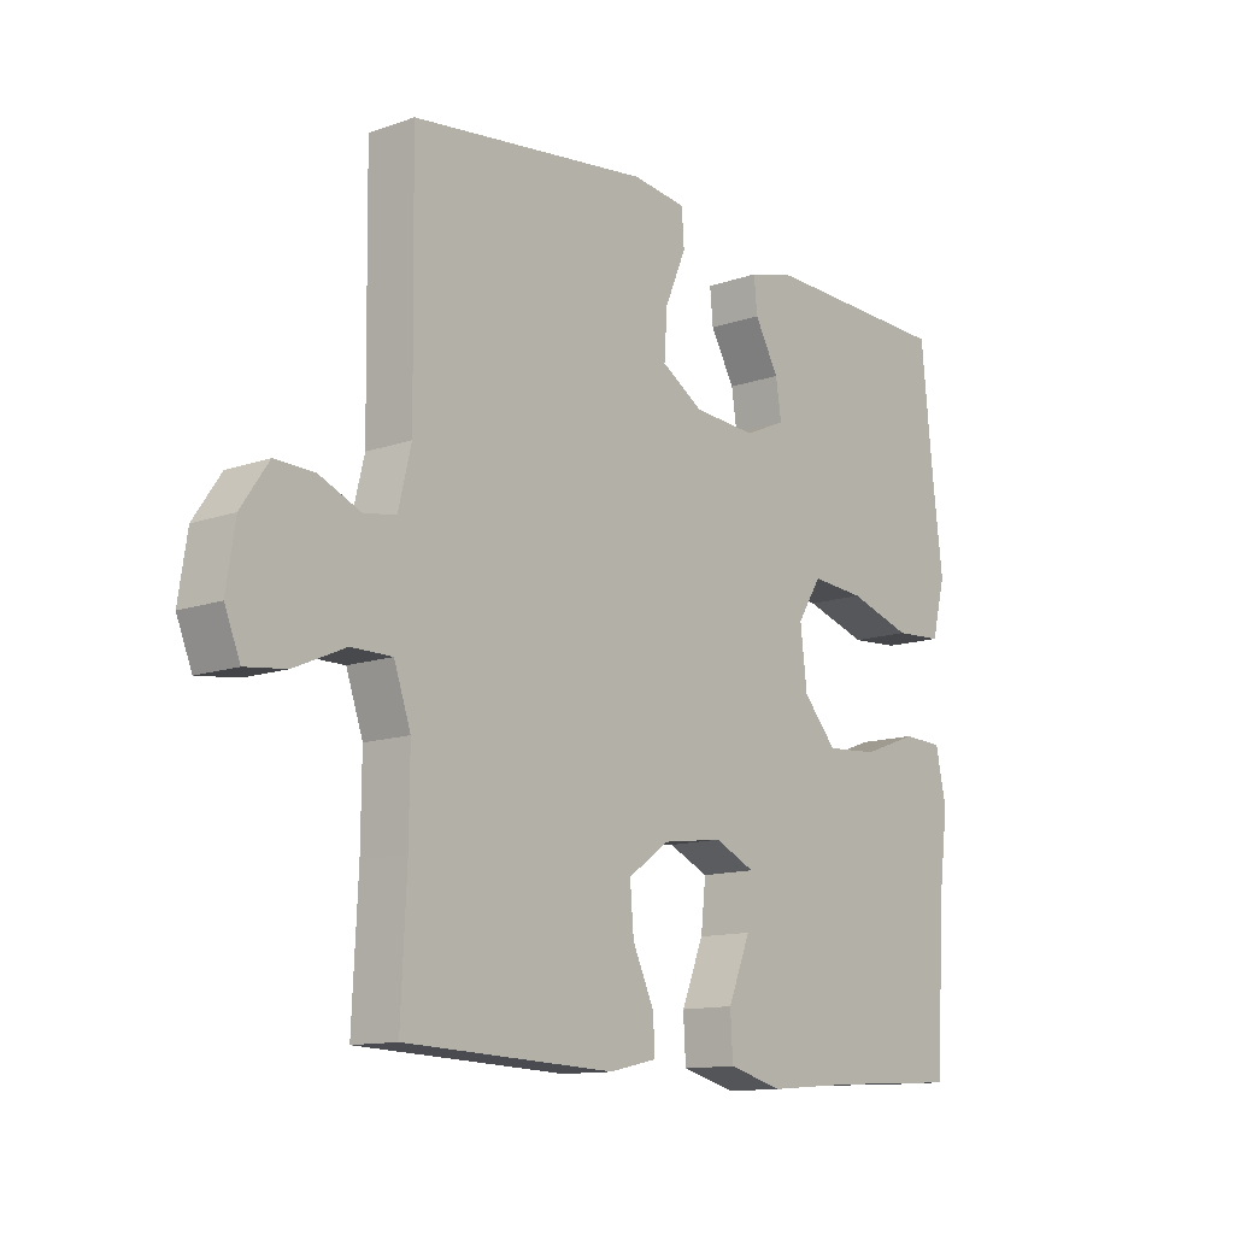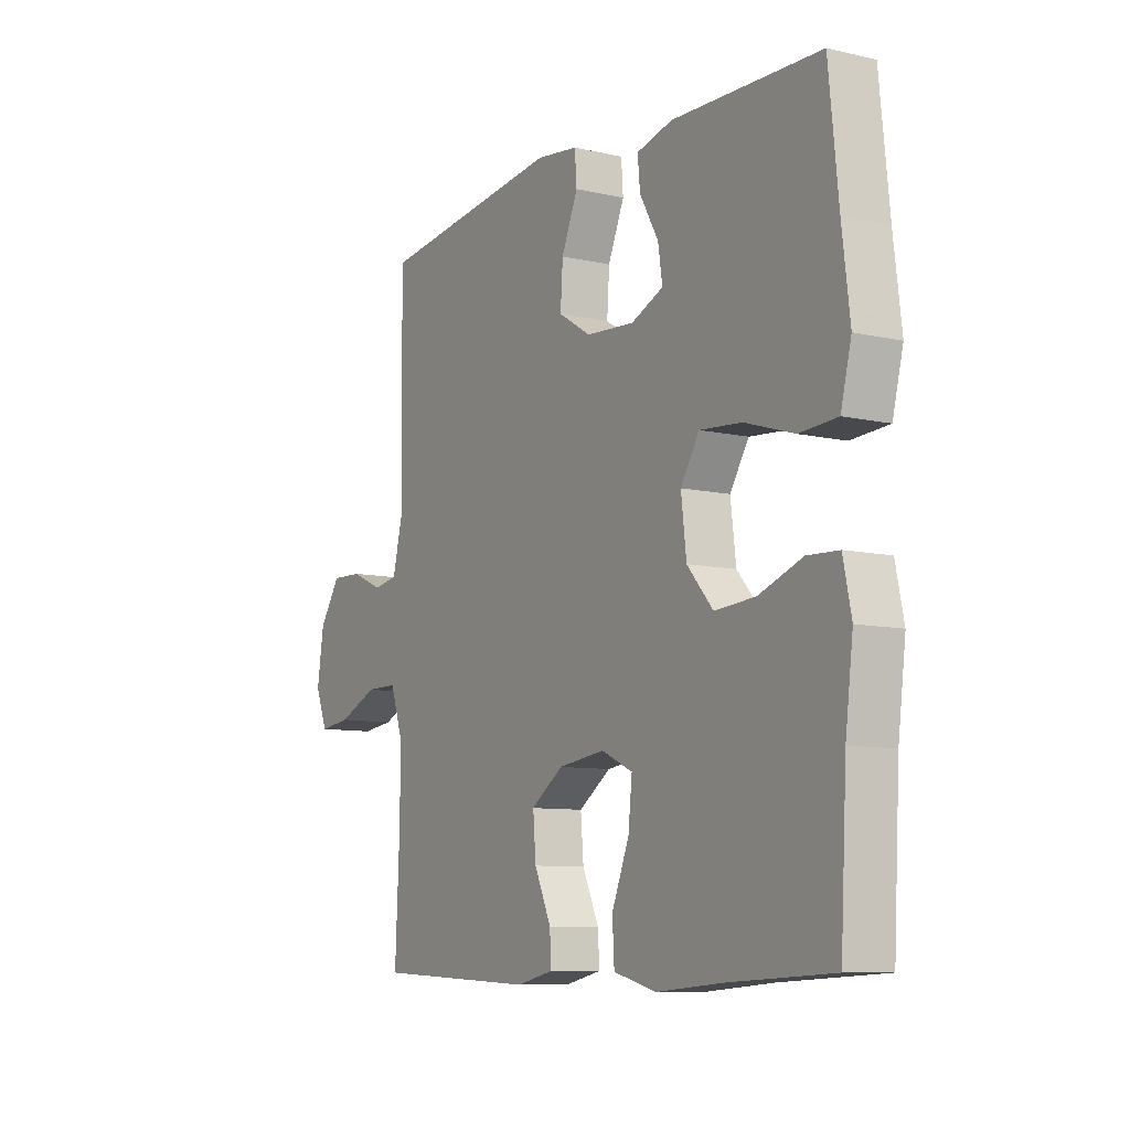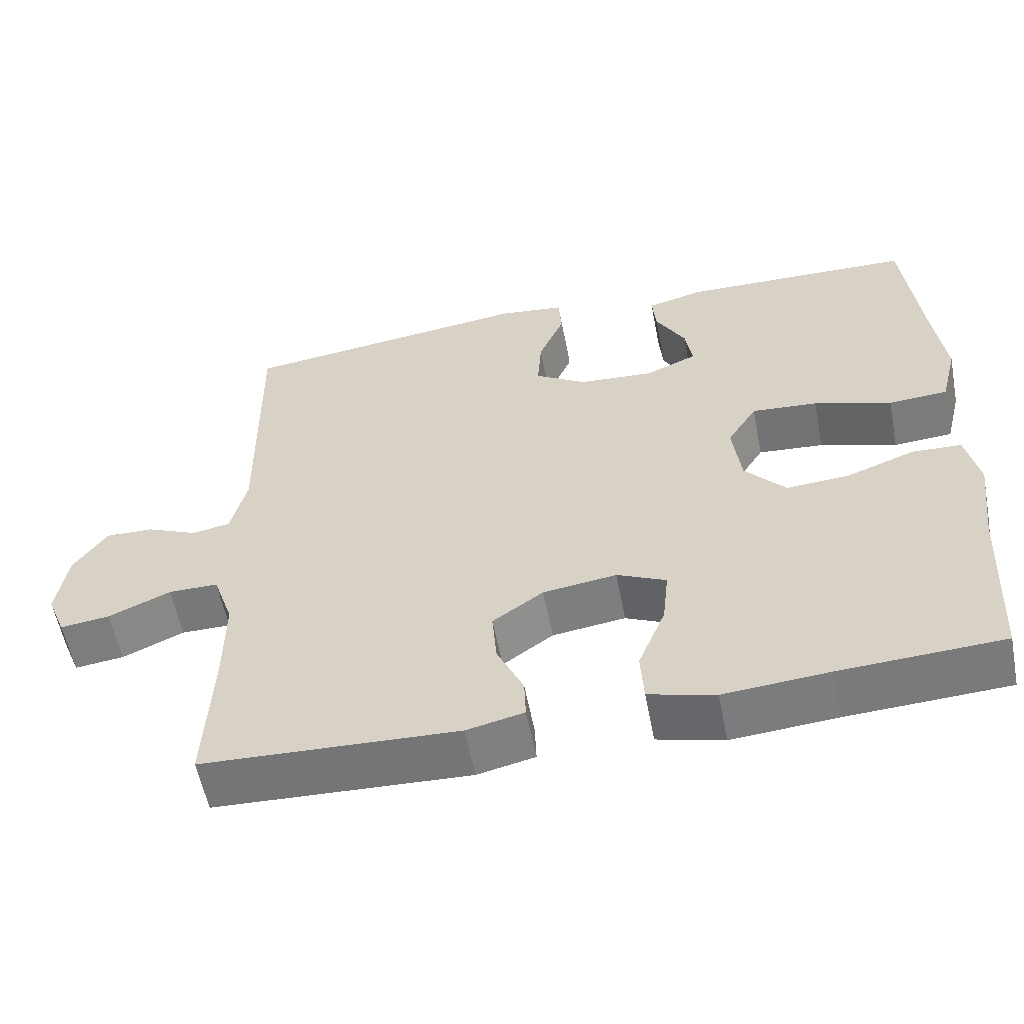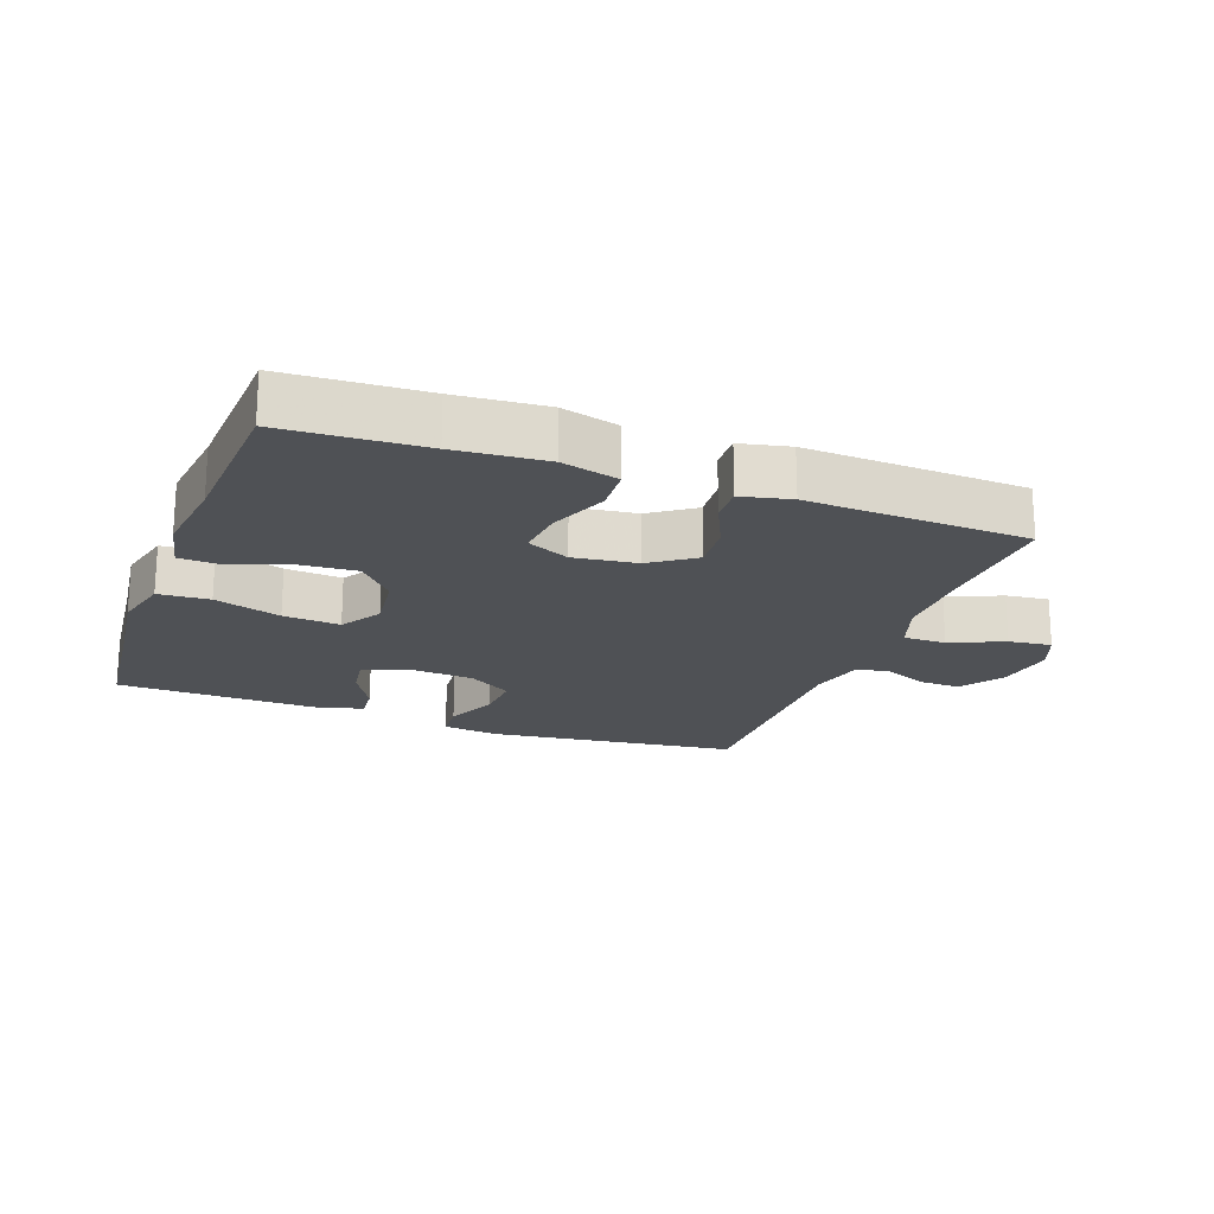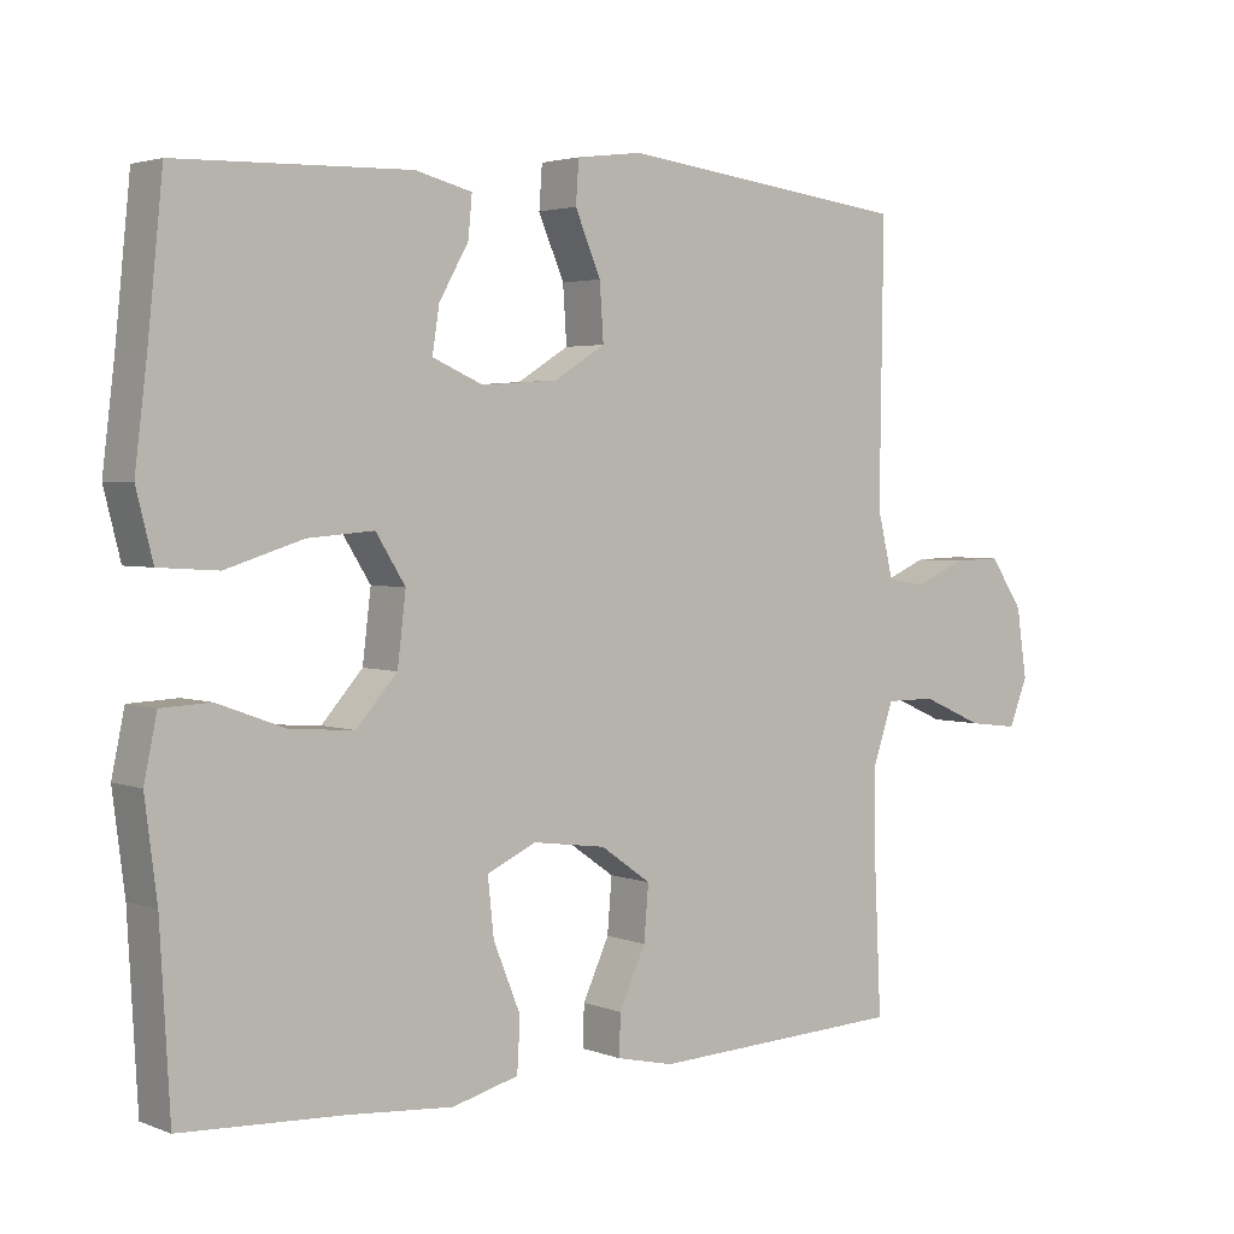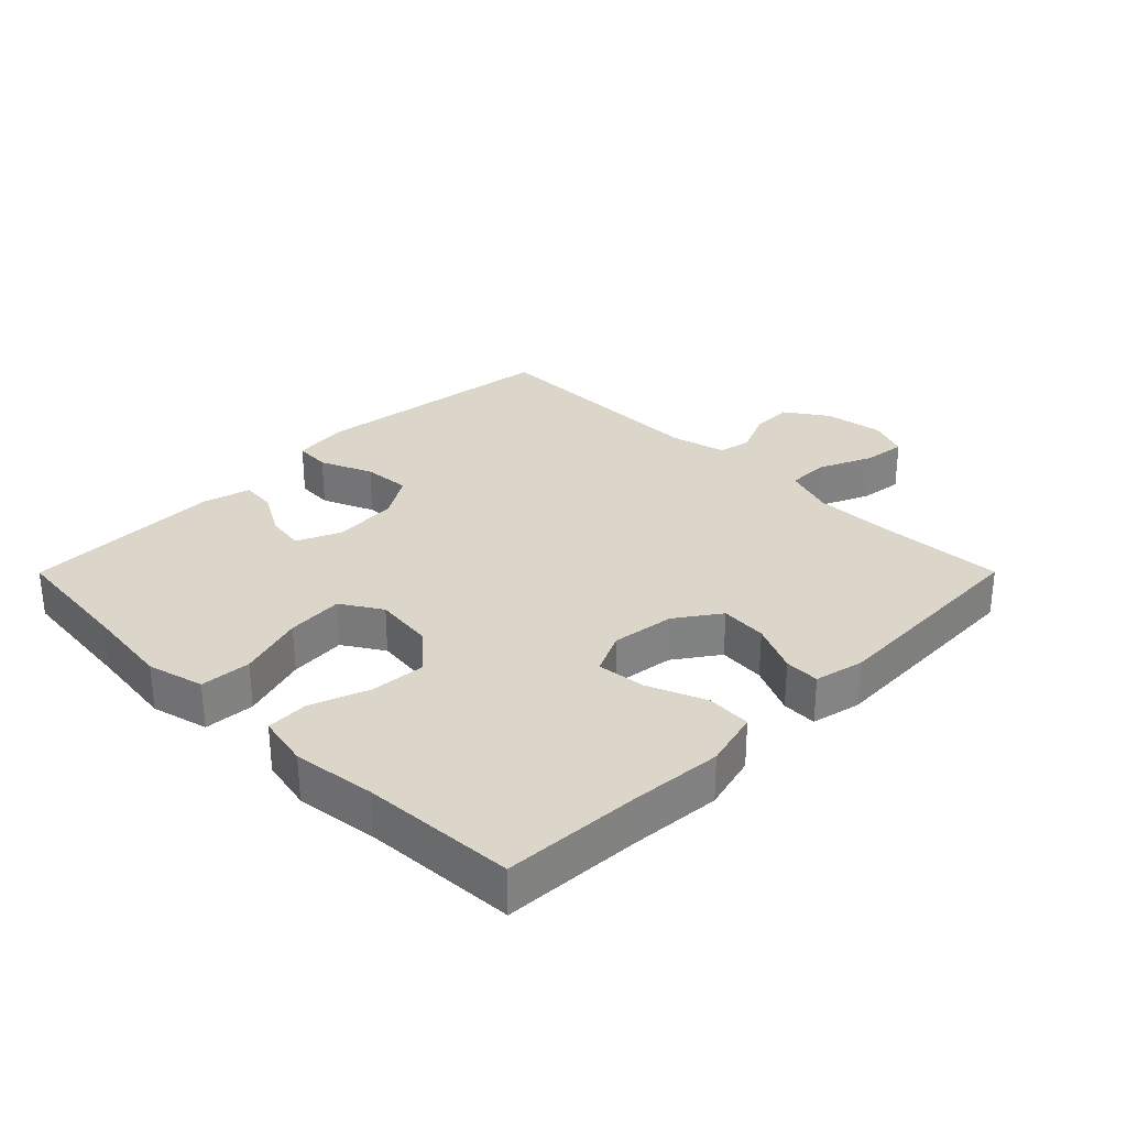
<metadata>
{"format":"obj","ext":"obj","renderer":"f3d","projection":"perspective","resolution":1024,"background":"white","views":[{"elev":-12.5,"azim":-50.5,"up":"+Z"},{"elev":-9.1,"azim":58.8,"up":"+Z"},{"elev":-57.4,"azim":11.0,"up":"+Z"},{"elev":-20.0,"azim":159.8,"up":"+Y"},{"elev":3.0,"azim":142.1,"up":"+Z"},{"elev":29.8,"azim":134.9,"up":"+Y"}]}
</metadata>
<code>
v -0.5 0.07 -0.5
v -0.491 0.07 -0.308
v -0.49 0.07 -0.183
v -0.517 0.07 -0.104
v -0.583 0.07 -0.104
v -0.665 0.07 -0.14
v -0.731 0.07 -0.148
v -0.756 0.07 -0.086
v -0.742 0.07 0.006
v -0.698 0.07 0.071
v -0.634 0.07 0.069
v -0.567 0.07 0.04
v -0.516 0.07 0.049
v -0.495 0.07 0.135
v -0.5 0.07 0.5
v -0.115 0.07 0.548
v -0.028 0.07 0.537
v -0.024 0.07 0.481
v -0.058 0.07 0.401
v -0.063 0.07 0.327
v 0.005 0.07 0.285
v 0.105 0.07 0.278
v 0.172 0.07 0.307
v 0.163 0.07 0.366
v 0.124 0.07 0.435
v 0.119 0.07 0.489
v 0.194 0.07 0.508
v 0.5 0.07 0.5
v 0.52 0.07 0.304
v 0.536 0.07 0.172
v 0.514 0.07 0.085
v 0.436 0.07 0.08
v 0.334 0.07 0.112
v 0.247 0.07 0.119
v 0.208 0.07 0.057
v 0.219 0.07 -0.034
v 0.273 0.07 -0.095
v 0.357 0.07 -0.089
v 0.447 0.07 -0.056
v 0.512 0.07 -0.059
v 0.529 0.07 -0.14
v 0.513 0.07 -0.266
v 0.5 0.07 -0.5
v 0.286 0.07 -0.511
v 0.148 0.07 -0.522
v 0.06 0.07 -0.499
v 0.056 0.07 -0.43
v 0.092 0.07 -0.341
v 0.1 0.07 -0.266
v 0.035 0.07 -0.236
v -0.062 0.07 -0.249
v -0.129 0.07 -0.296
v -0.123 0.07 -0.368
v -0.088 0.07 -0.444
v -0.086 0.07 -0.498
v -0.162 0.07 -0.515
v -0.5 0 -0.5
v -0.491 0 -0.308
v -0.49 0 -0.183
v -0.517 0 -0.104
v -0.583 0 -0.104
v -0.665 0 -0.14
v -0.731 0 -0.148
v -0.756 0 -0.086
v -0.742 0 0.006
v -0.698 0 0.071
v -0.634 0 0.069
v -0.567 0 0.04
v -0.516 0 0.049
v -0.495 0 0.135
v -0.5 0 0.5
v -0.115 0 0.548
v -0.028 0 0.537
v -0.024 0 0.481
v -0.058 0 0.401
v -0.063 0 0.327
v 0.005 0 0.285
v 0.105 0 0.278
v 0.172 0 0.307
v 0.163 0 0.366
v 0.124 0 0.435
v 0.119 0 0.489
v 0.194 0 0.508
v 0.5 0 0.5
v 0.52 0 0.304
v 0.536 0 0.172
v 0.514 0 0.085
v 0.436 0 0.08
v 0.334 0 0.112
v 0.247 0 0.119
v 0.208 0 0.057
v 0.219 0 -0.034
v 0.273 0 -0.095
v 0.357 0 -0.089
v 0.447 0 -0.056
v 0.512 0 -0.059
v 0.529 0 -0.14
v 0.513 0 -0.266
v 0.5 0 -0.5
v 0.286 0 -0.511
v 0.148 0 -0.522
v 0.06 0 -0.499
v 0.056 0 -0.43
v 0.092 0 -0.341
v 0.1 0 -0.266
v 0.035 0 -0.236
v -0.062 0 -0.249
v -0.129 0 -0.296
v -0.123 0 -0.368
v -0.088 0 -0.444
v -0.086 0 -0.498
v -0.162 0 -0.515
f 56 1 2
f 55 56 2
f 54 55 2
f 53 54 2
f 52 53 2 3
f 51 52 3 4
f 50 51 4
f 46 47 48
f 45 46 48
f 44 45 48
f 44 48 49
f 43 44 49
f 42 43 49
f 42 49 50
f 41 42 50
f 40 41 50
f 39 40 50
f 38 39 50
f 31 32 33
f 30 31 33
f 29 30 33
f 28 29 33
f 27 28 33
f 26 27 33
f 25 26 33
f 24 25 33
f 23 24 33 34
f 22 23 34 35
f 17 18 19
f 16 17 19
f 15 16 19
f 14 15 19
f 13 14 19 20
f 10 11 12
f 9 10 12
f 8 9 12
f 7 8 12
f 6 7 12
f 5 6 12
f 4 5 12 13
f 13 20 21
f 4 13 21
f 50 4 21
f 22 35 36
f 21 22 36
f 50 21 36
f 50 36 37
f 37 38 50
f 58 57 112
f 58 112 111
f 58 111 110
f 58 110 109
f 59 58 109 108
f 60 59 108 107
f 60 107 106
f 104 103 102
f 104 102 101
f 104 101 100
f 105 104 100
f 105 100 99
f 105 99 98
f 106 105 98
f 106 98 97
f 106 97 96
f 106 96 95
f 106 95 94
f 89 88 87
f 89 87 86
f 89 86 85
f 89 85 84
f 89 84 83
f 89 83 82
f 89 82 81
f 89 81 80
f 90 89 80 79
f 91 90 79 78
f 75 74 73
f 75 73 72
f 75 72 71
f 75 71 70
f 76 75 70 69
f 68 67 66
f 68 66 65
f 68 65 64
f 68 64 63
f 68 63 62
f 68 62 61
f 69 68 61 60
f 77 76 69
f 77 69 60
f 77 60 106
f 92 91 78
f 92 78 77
f 92 77 106
f 93 92 106
f 106 94 93
f 1 57 58 2
f 2 58 59 3
f 3 59 60 4
f 4 60 61 5
f 5 61 62 6
f 6 62 63 7
f 7 63 64 8
f 8 64 65 9
f 9 65 66 10
f 10 66 67 11
f 11 67 68 12
f 12 68 69 13
f 13 69 70 14
f 14 70 71 15
f 15 71 72 16
f 16 72 73 17
f 17 73 74 18
f 18 74 75 19
f 19 75 76 20
f 20 76 77 21
f 21 77 78 22
f 22 78 79 23
f 23 79 80 24
f 24 80 81 25
f 25 81 82 26
f 26 82 83 27
f 27 83 84 28
f 28 84 85 29
f 29 85 86 30
f 30 86 87 31
f 31 87 88 32
f 32 88 89 33
f 33 89 90 34
f 34 90 91 35
f 35 91 92 36
f 36 92 93 37
f 37 93 94 38
f 38 94 95 39
f 39 95 96 40
f 40 96 97 41
f 41 97 98 42
f 42 98 99 43
f 43 99 100 44
f 44 100 101 45
f 45 101 102 46
f 46 102 103 47
f 47 103 104 48
f 48 104 105 49
f 49 105 106 50
f 50 106 107 51
f 51 107 108 52
f 52 108 109 53
f 53 109 110 54
f 54 110 111 55
f 55 111 112 56
f 56 112 57 1

</code>
